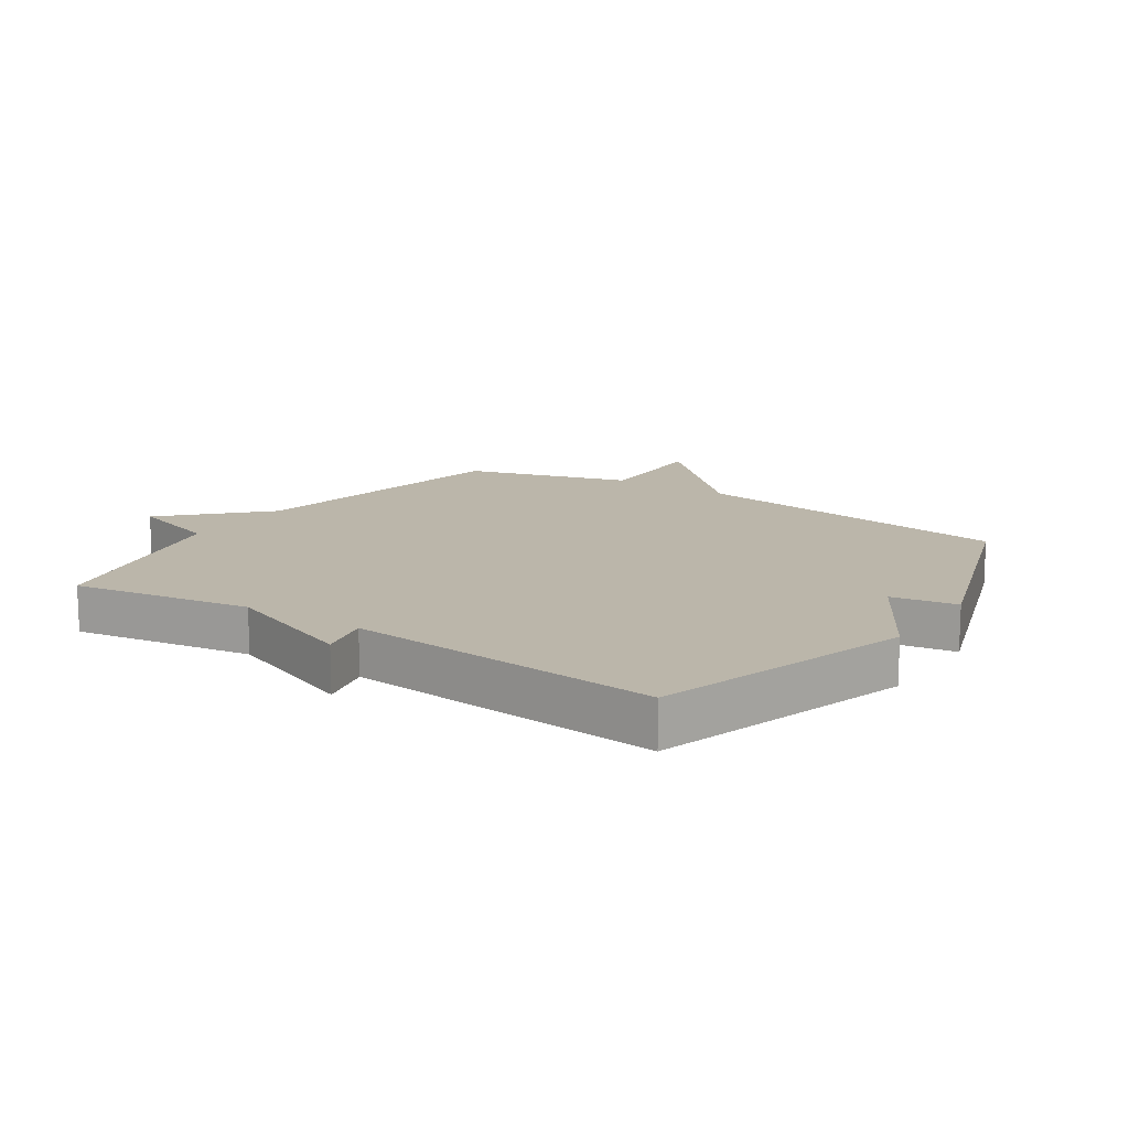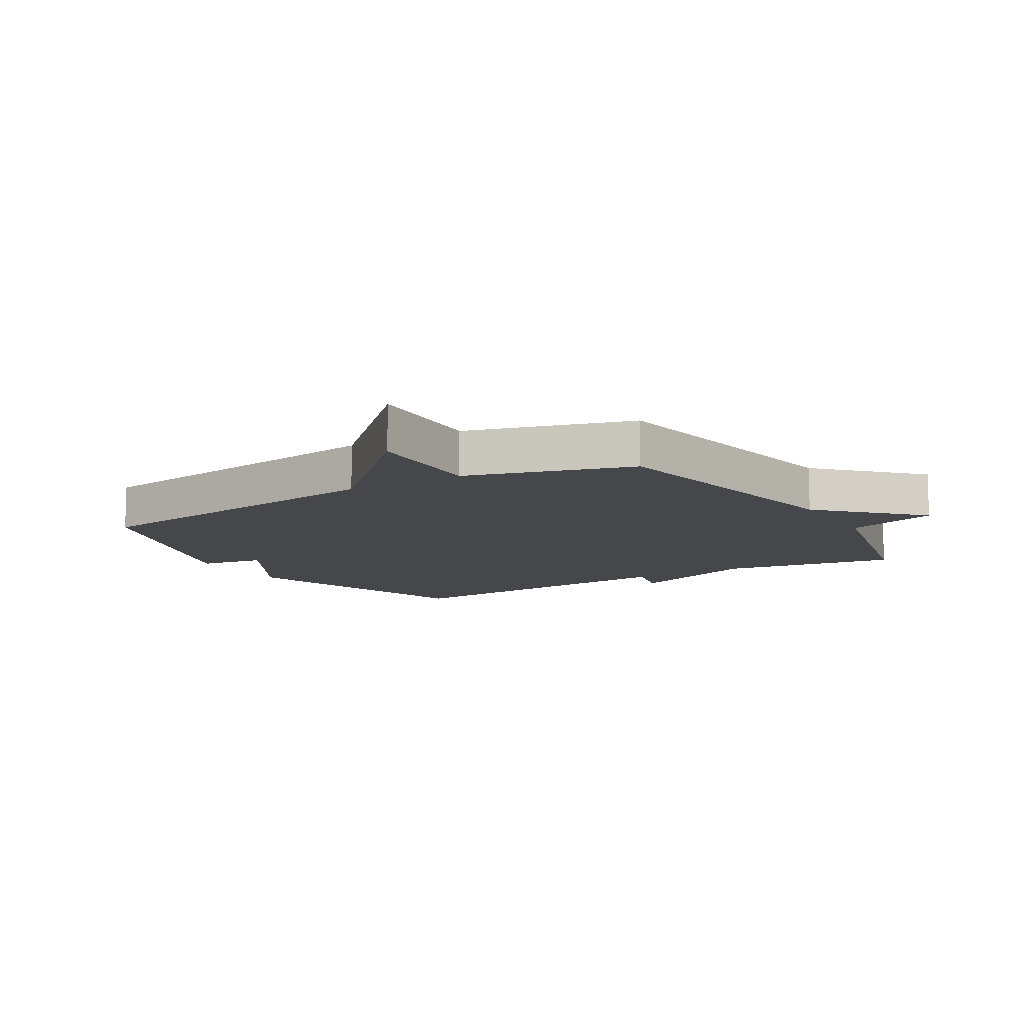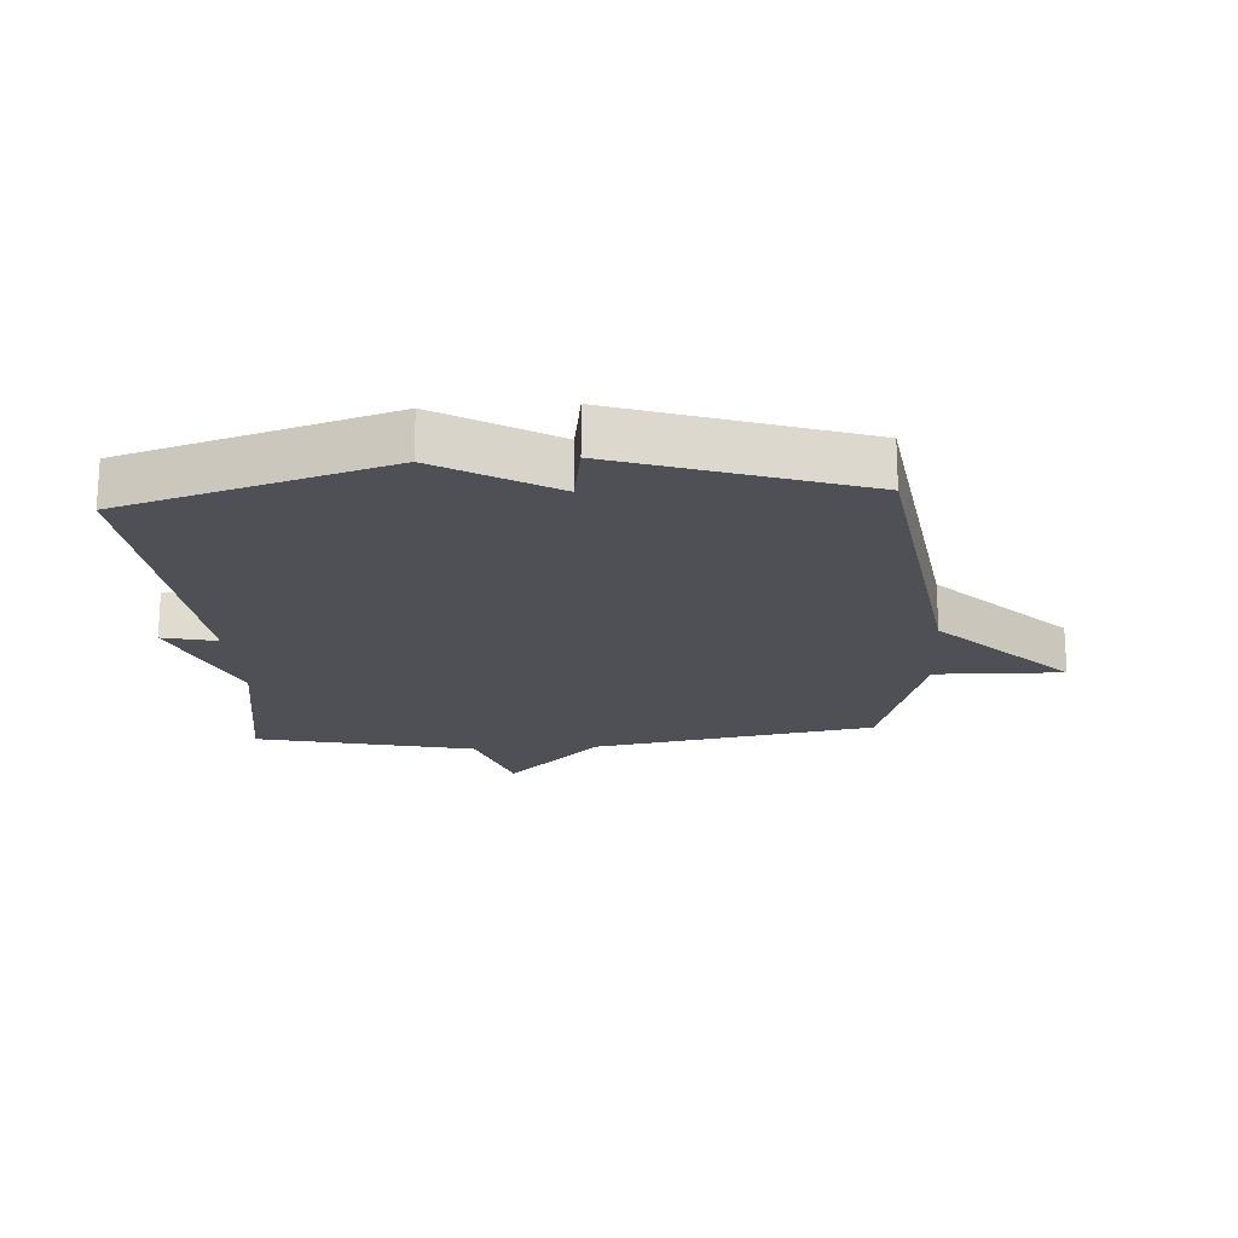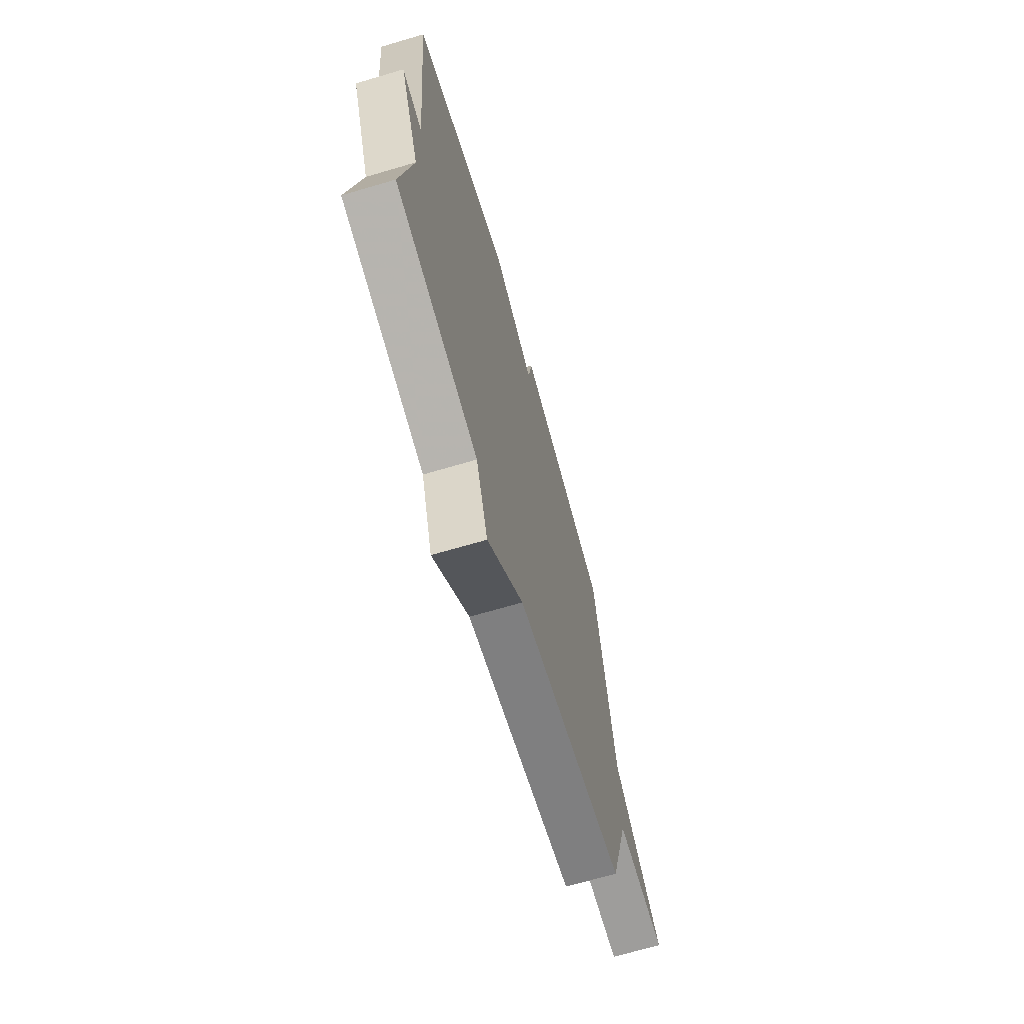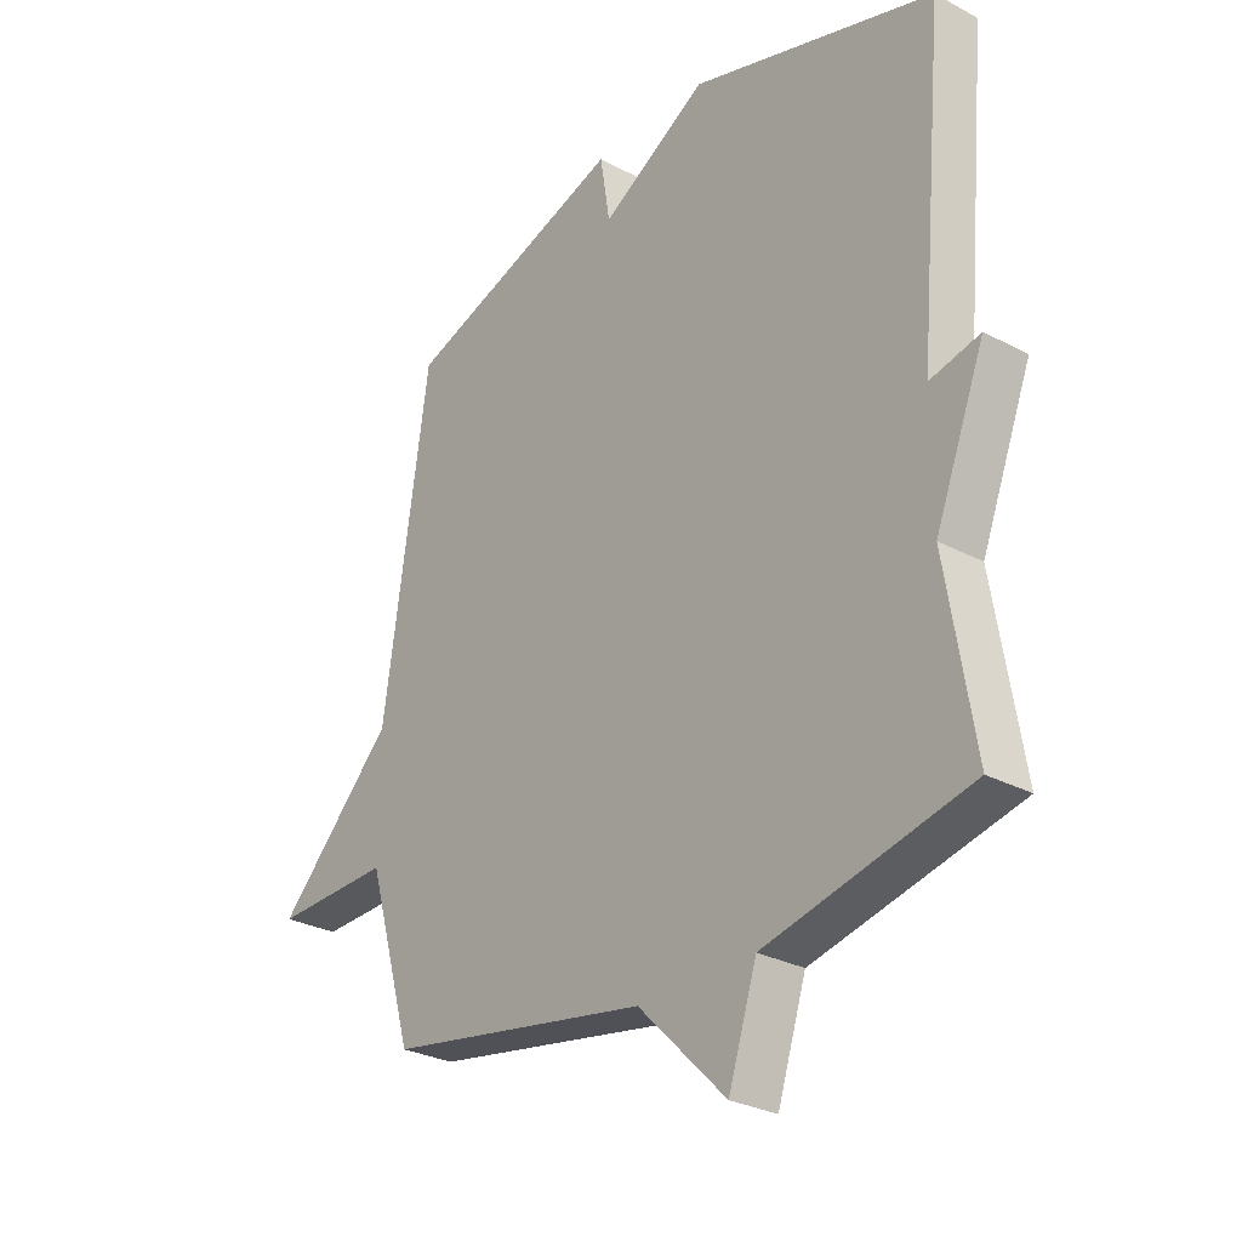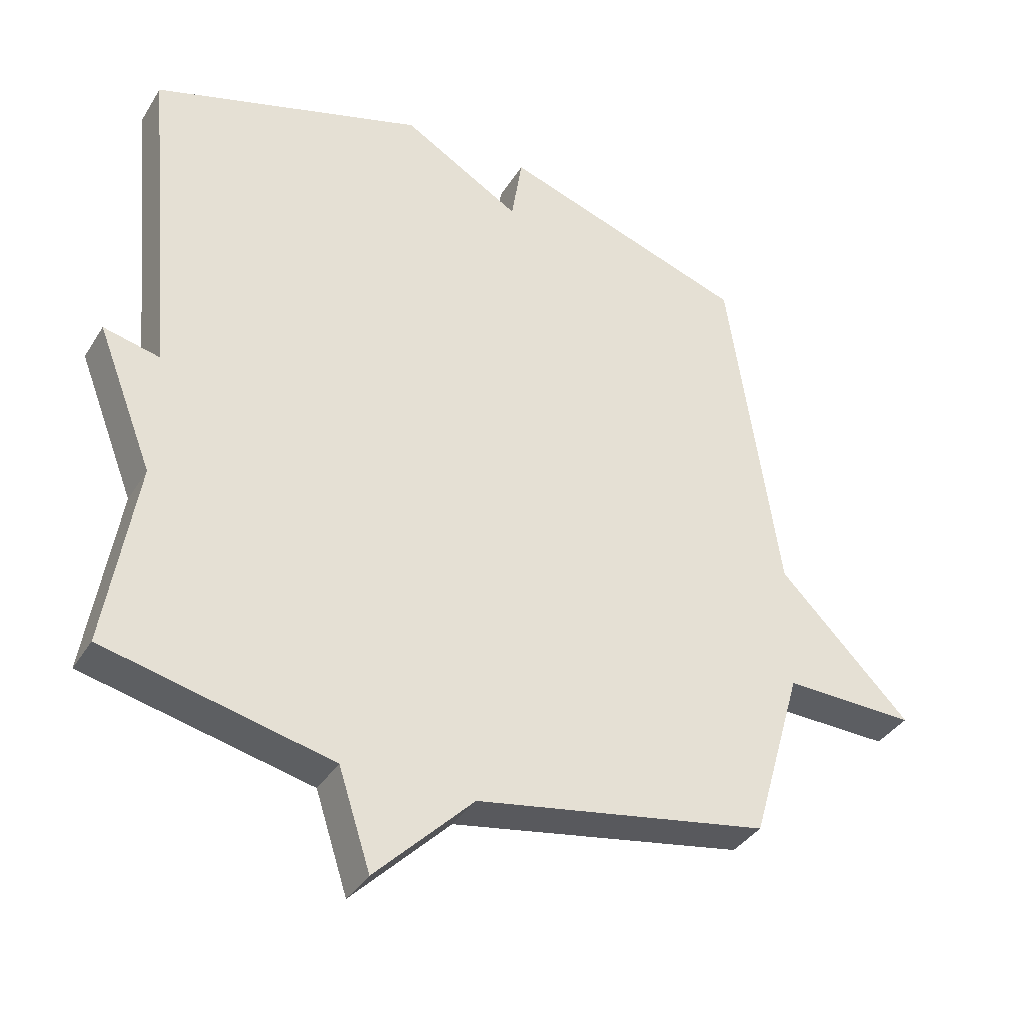
<metadata>
{"format":"obj","ext":"obj","renderer":"f3d","projection":"perspective","resolution":1024,"background":"white","views":[{"elev":14.0,"azim":-56.4,"up":"+Y"},{"elev":-10.6,"azim":120.8,"up":"+Y"},{"elev":-19.4,"azim":3.7,"up":"+Y"},{"elev":-69.1,"azim":-73.6,"up":"+Z"},{"elev":-28.5,"azim":-128.9,"up":"+Z"},{"elev":-37.0,"azim":-28.2,"up":"+Z"}]}
</metadata>
<code>
v -0.5 0.07 0.5
v -0.081 0.07 0.628
v 0.102 0.07 0.521
v 0.119 0.07 0.628
v 0.5 0.07 0.5
v 0.578 0.07 -0.031
v 0.78 0.07 -0.236
v 0.578 0.07 -0.231
v 0.5 0.07 -0.5
v 0.048 0.07 -0.58
v -0.103 0.07 -0.731
v -0.152 0.07 -0.58
v -0.5 0.07 -0.5
v -0.453 0.07 -0.21
v -0.539 0.07 0.01
v -0.453 0.07 -0.01
v -0.5 0 0.5
v -0.081 0 0.628
v 0.102 0 0.521
v 0.119 0 0.628
v 0.5 0 0.5
v 0.578 0 -0.031
v 0.78 0 -0.236
v 0.578 0 -0.231
v 0.5 0 -0.5
v 0.048 0 -0.58
v -0.103 0 -0.731
v -0.152 0 -0.58
v -0.5 0 -0.5
v -0.453 0 -0.21
v -0.539 0 0.01
v -0.453 0 -0.01
f 14 15 16
f 12 13 14
f 12 14 16
f 10 11 12
f 1 2 3
f 16 1 3
f 12 16 3
f 10 12 3
f 9 10 3
f 8 9 3
f 6 7 8
f 5 6 8
f 4 5 8
f 3 4 8
f 32 31 30
f 30 29 28
f 32 30 28
f 28 27 26
f 19 18 17
f 19 17 32
f 19 32 28
f 19 28 26
f 19 26 25
f 19 25 24
f 24 23 22
f 24 22 21
f 24 21 20
f 24 20 19
f 1 17 18 2
f 2 18 19 3
f 3 19 20 4
f 4 20 21 5
f 5 21 22 6
f 6 22 23 7
f 7 23 24 8
f 8 24 25 9
f 9 25 26 10
f 10 26 27 11
f 11 27 28 12
f 12 28 29 13
f 13 29 30 14
f 14 30 31 15
f 15 31 32 16
f 16 32 17 1

</code>
